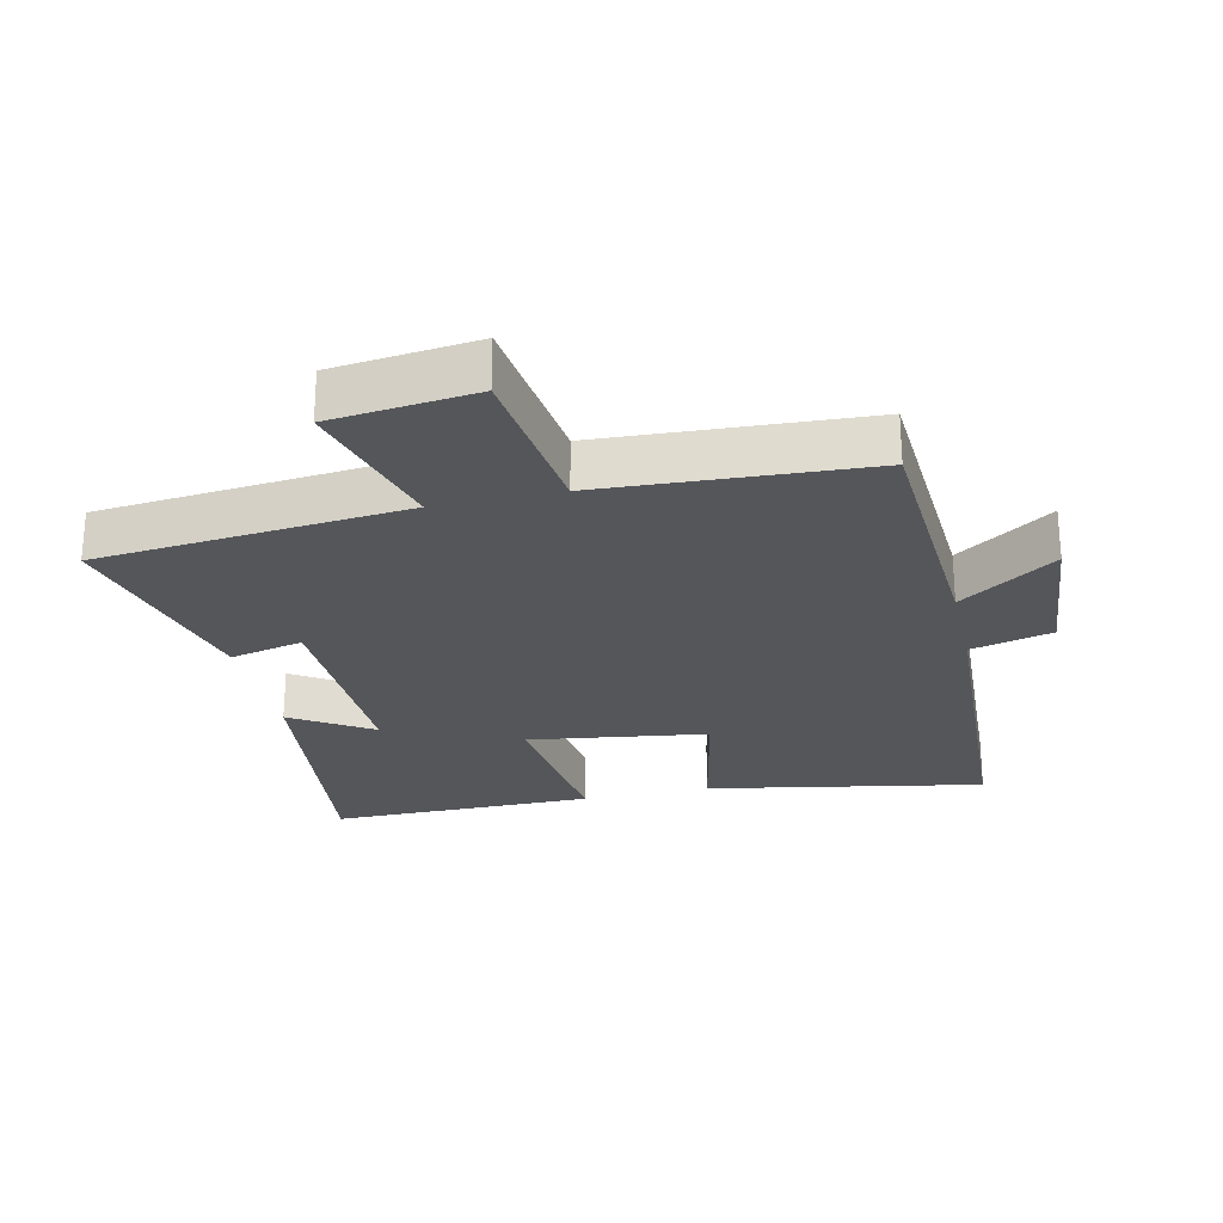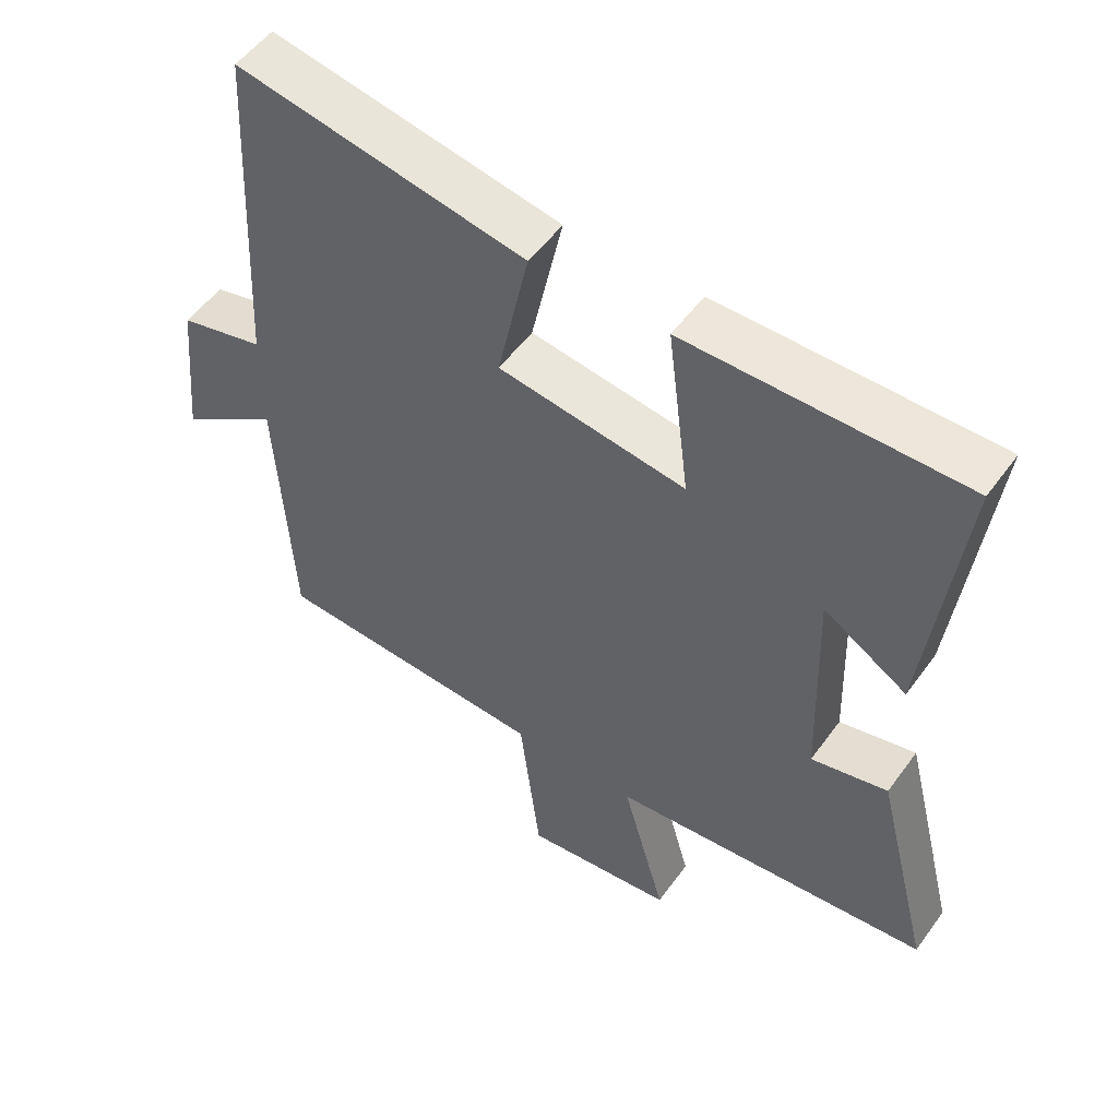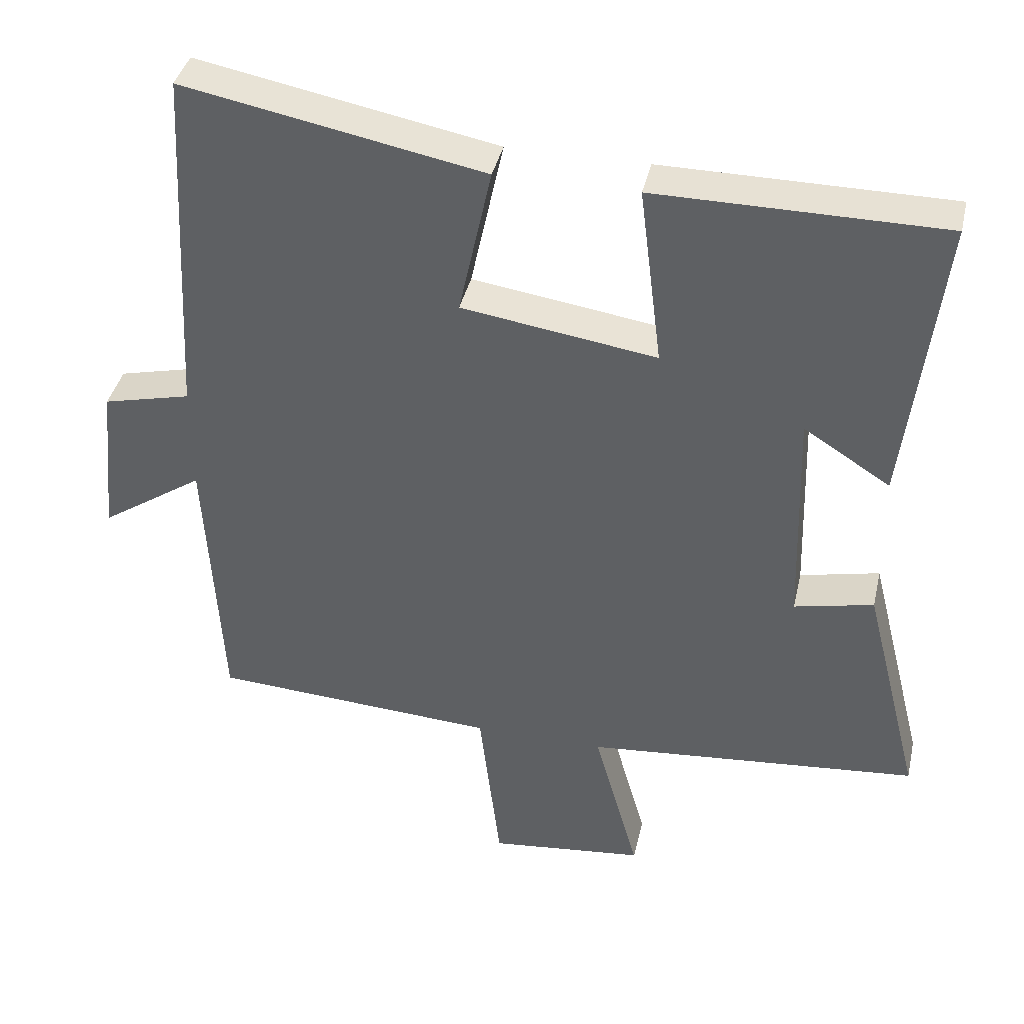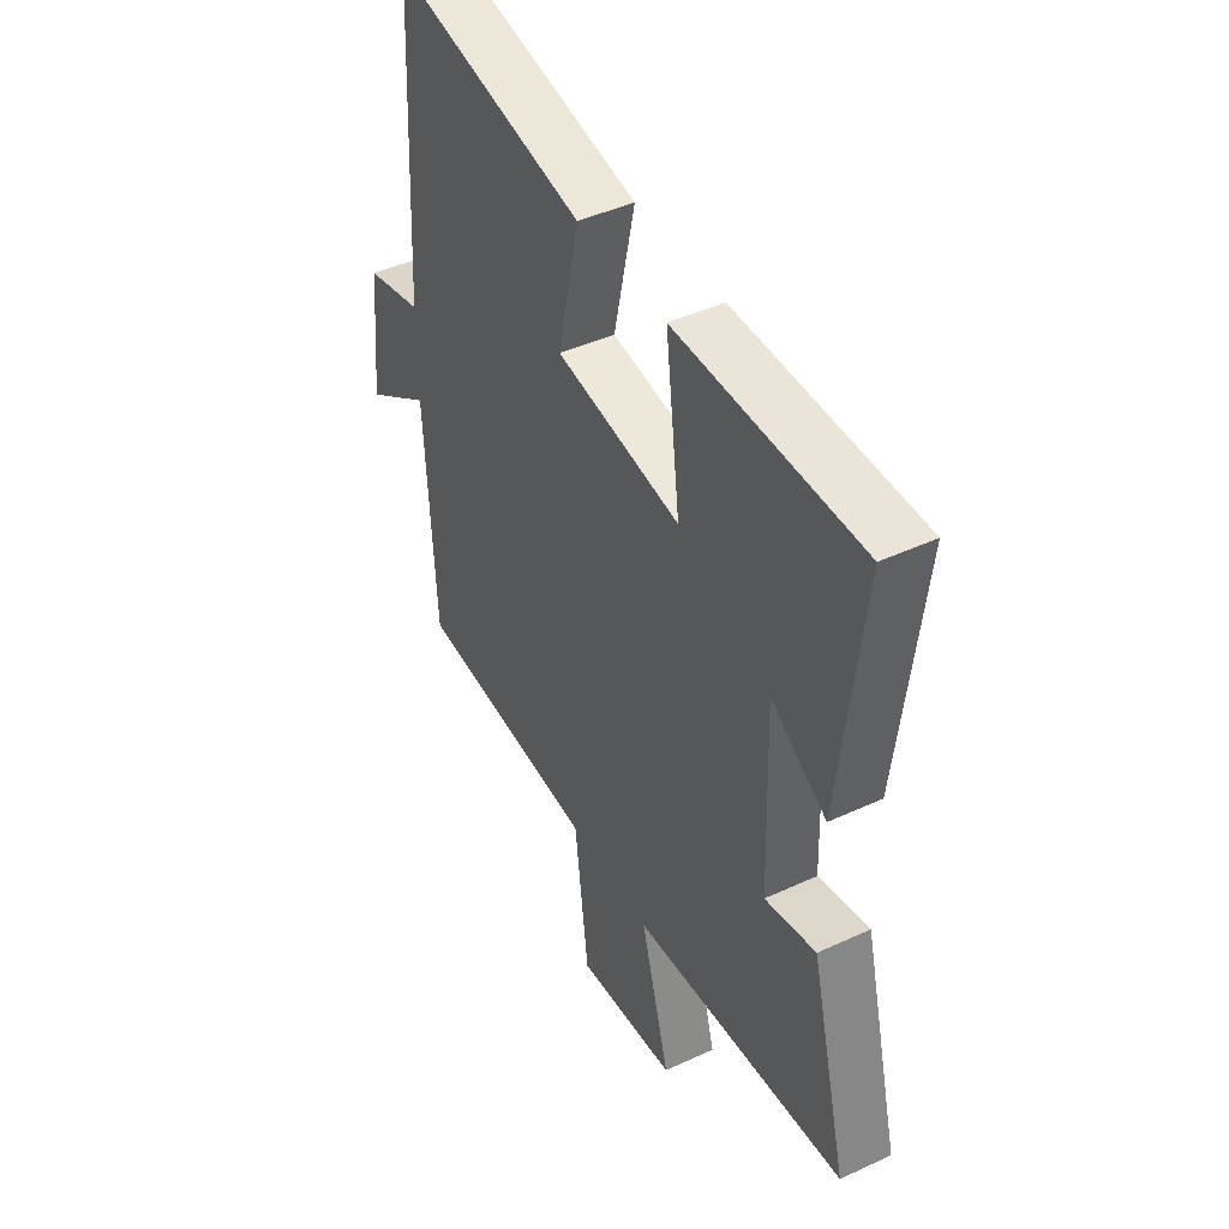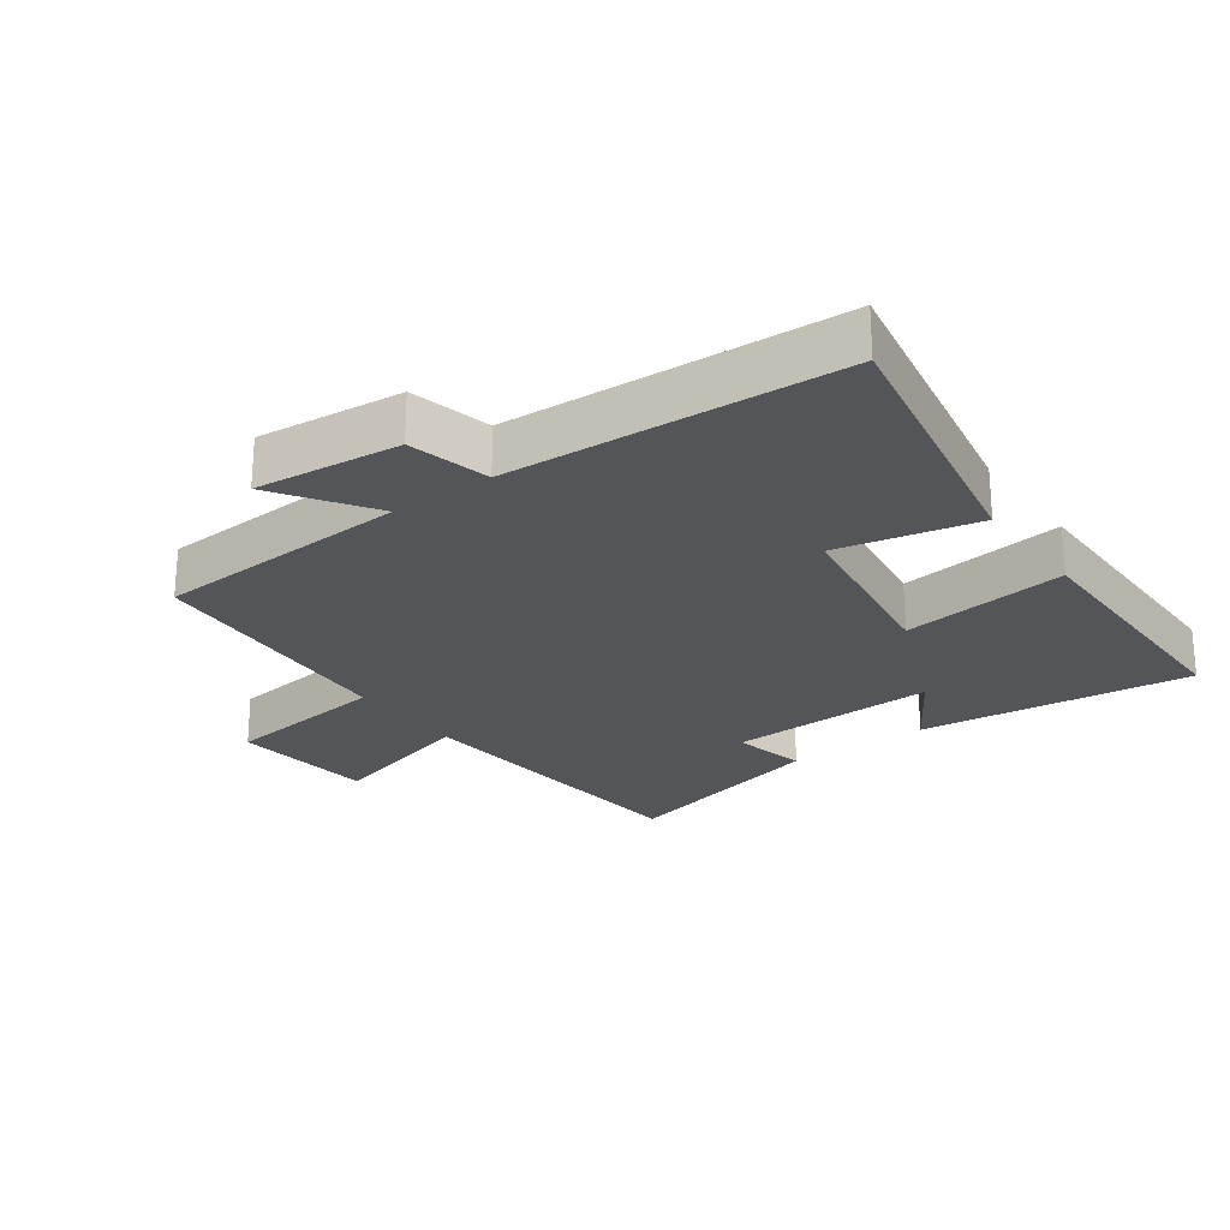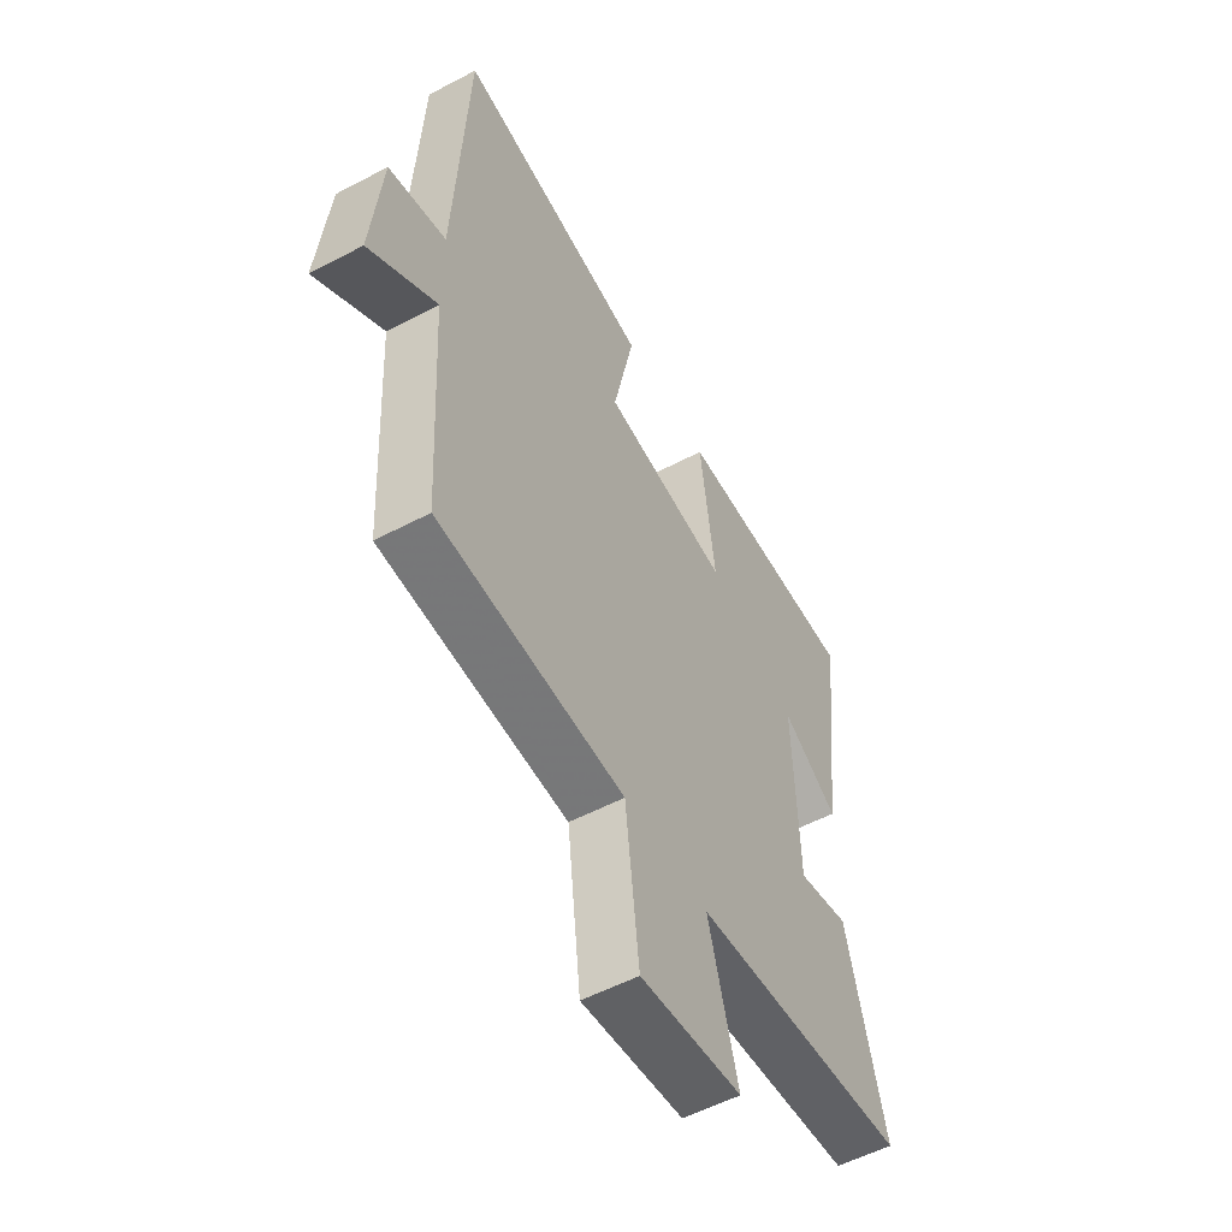
<metadata>
{"format":"obj","ext":"obj","renderer":"f3d","projection":"perspective","resolution":1024,"background":"white","views":[{"elev":-25.6,"azim":-167.1,"up":"+Y"},{"elev":52.7,"azim":35.0,"up":"+Z"},{"elev":39.5,"azim":12.7,"up":"+Z"},{"elev":44.4,"azim":61.6,"up":"+Z"},{"elev":-24.5,"azim":-54.1,"up":"+Y"},{"elev":-54.5,"azim":-60.8,"up":"+Z"}]}
</metadata>
<code>
v 0.549 0.07 0.499
v 0.5 0.07 0.084
v 0.378 0.07 0.161
v 0.388 0.07 -0.157
v 0.5 0.07 -0.132
v 0.582 0.07 -0.457
v 0.111 0.07 -0.5
v 0.175 0.07 -0.729
v -0.045 0.07 -0.753
v -0.075 0.07 -0.5
v -0.478 0.07 -0.476
v -0.5 0.07 -0.083
v -0.646 0.07 -0.181
v -0.624 0.07 0.041
v -0.5 0.07 0.071
v -0.473 0.07 0.58
v -0.051 0.07 0.5
v -0.097 0.07 0.286
v 0.177 0.07 0.246
v 0.145 0.07 0.5
v 0.549 0 0.499
v 0.5 0 0.084
v 0.378 0 0.161
v 0.388 0 -0.157
v 0.5 0 -0.132
v 0.582 0 -0.457
v 0.111 0 -0.5
v 0.175 0 -0.729
v -0.045 0 -0.753
v -0.075 0 -0.5
v -0.478 0 -0.476
v -0.5 0 -0.083
v -0.646 0 -0.181
v -0.624 0 0.041
v -0.5 0 0.071
v -0.473 0 0.58
v -0.051 0 0.5
v -0.097 0 0.286
v 0.177 0 0.246
v 0.145 0 0.5
f 19 20 1
f 15 16 17 18
f 15 18 19
f 12 13 14 15
f 10 11 12 15
f 10 15 19
f 7 8 9 10
f 4 5 6 7
f 3 4 7 10
f 1 2 3
f 1 3 10 19
f 21 40 39
f 38 37 36 35
f 39 38 35
f 35 34 33 32
f 35 32 31 30
f 39 35 30
f 30 29 28 27
f 27 26 25 24
f 30 27 24 23
f 23 22 21
f 39 30 23 21
f 1 21 22 2
f 2 22 23 3
f 3 23 24 4
f 4 24 25 5
f 5 25 26 6
f 6 26 27 7
f 7 27 28 8
f 8 28 29 9
f 9 29 30 10
f 10 30 31 11
f 11 31 32 12
f 12 32 33 13
f 13 33 34 14
f 14 34 35 15
f 15 35 36 16
f 16 36 37 17
f 17 37 38 18
f 18 38 39 19
f 19 39 40 20
f 20 40 21 1

</code>
